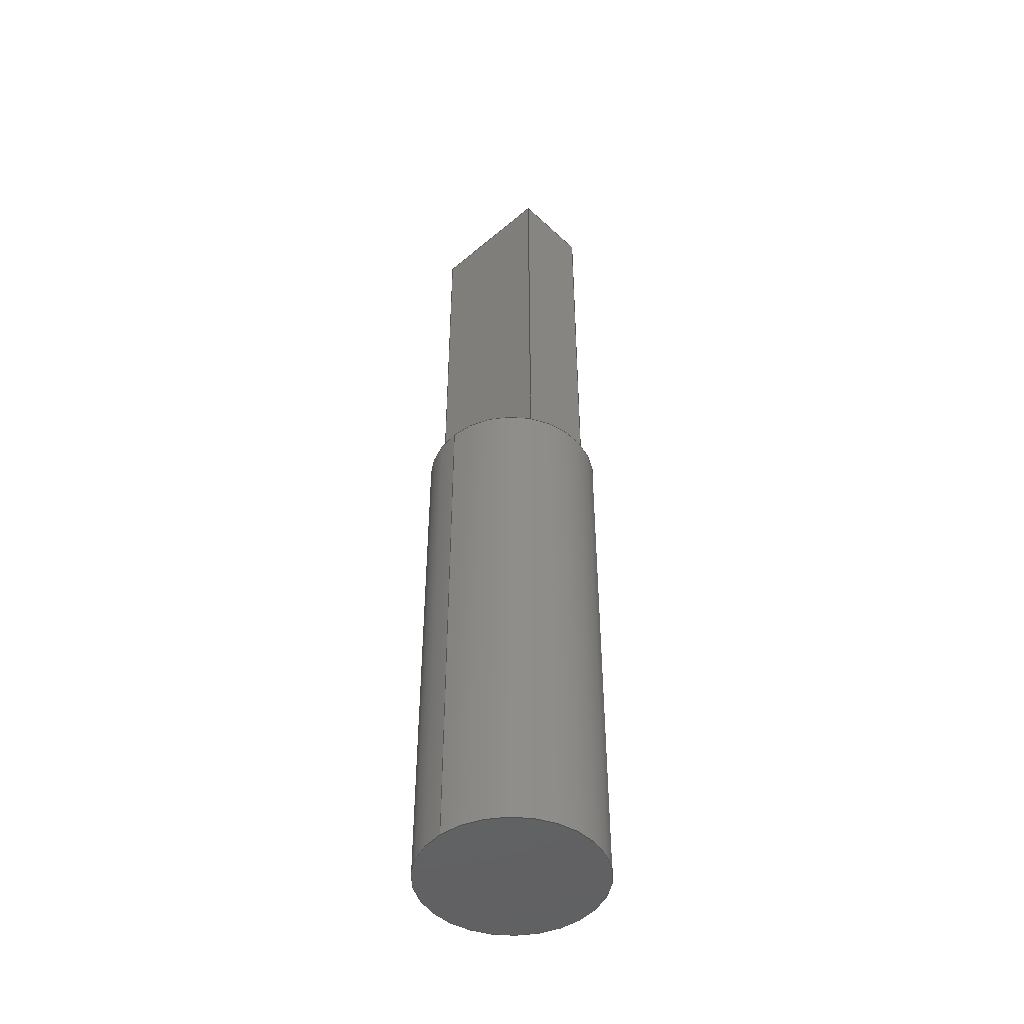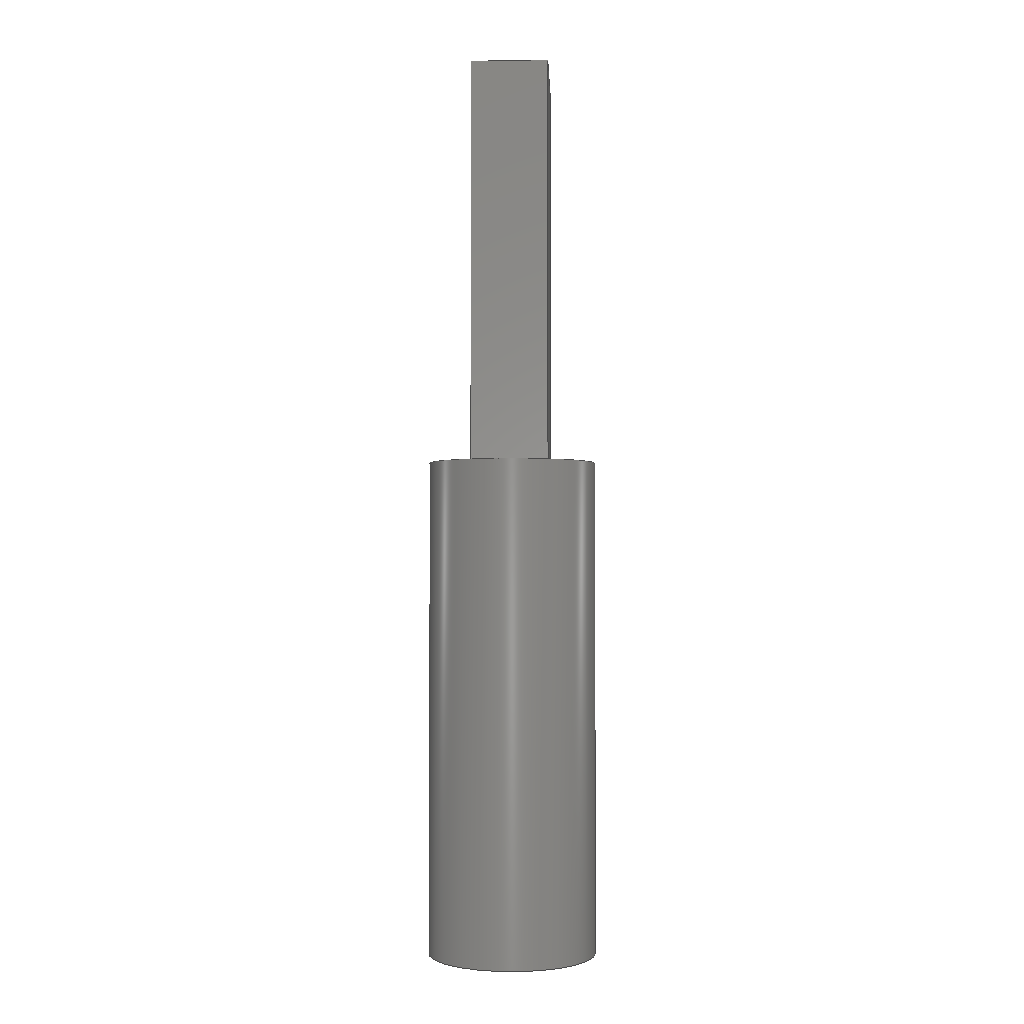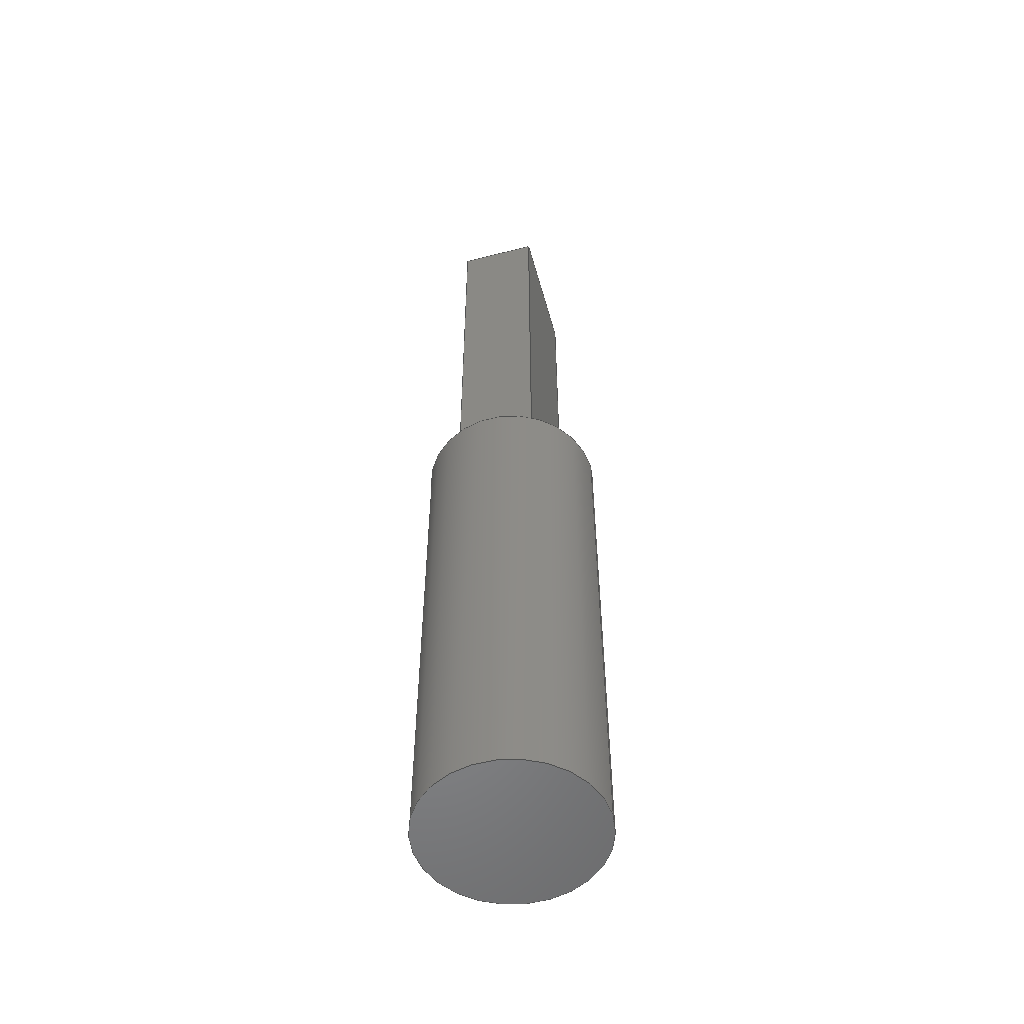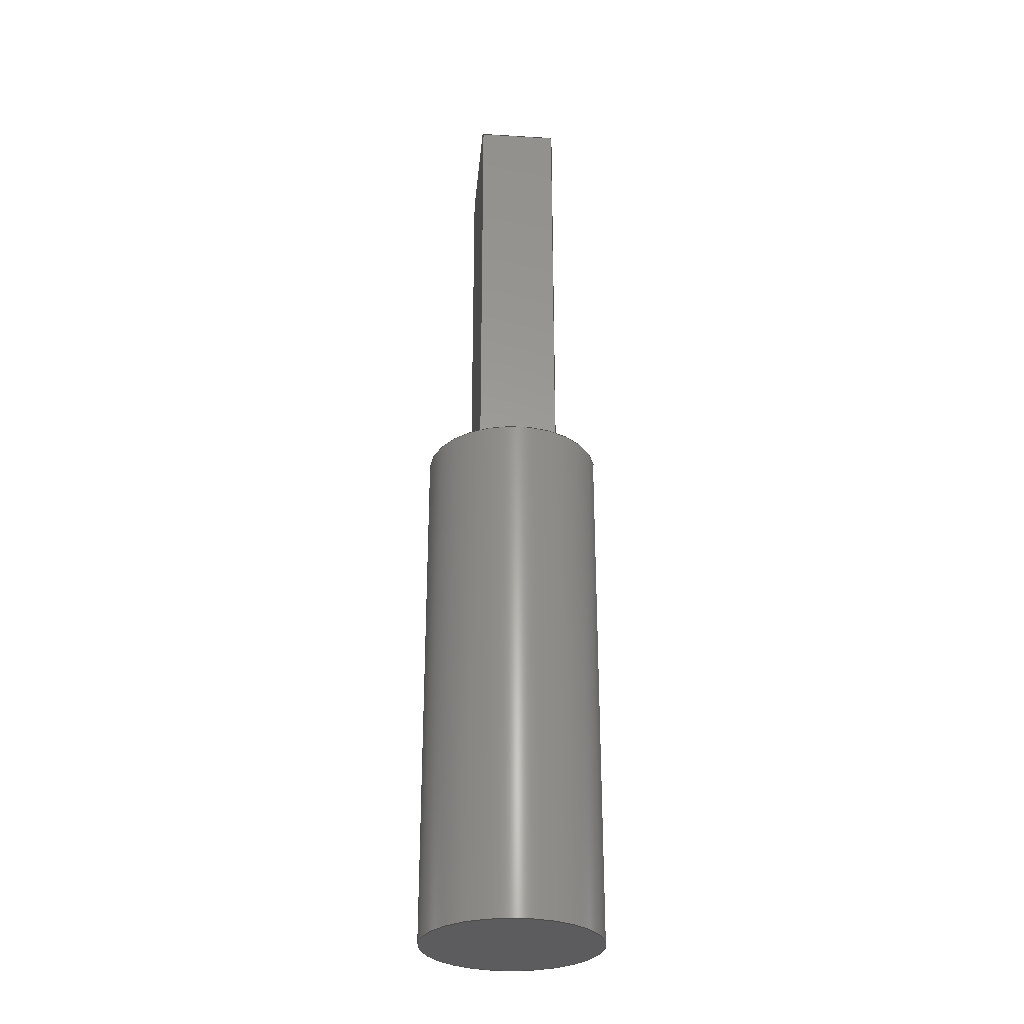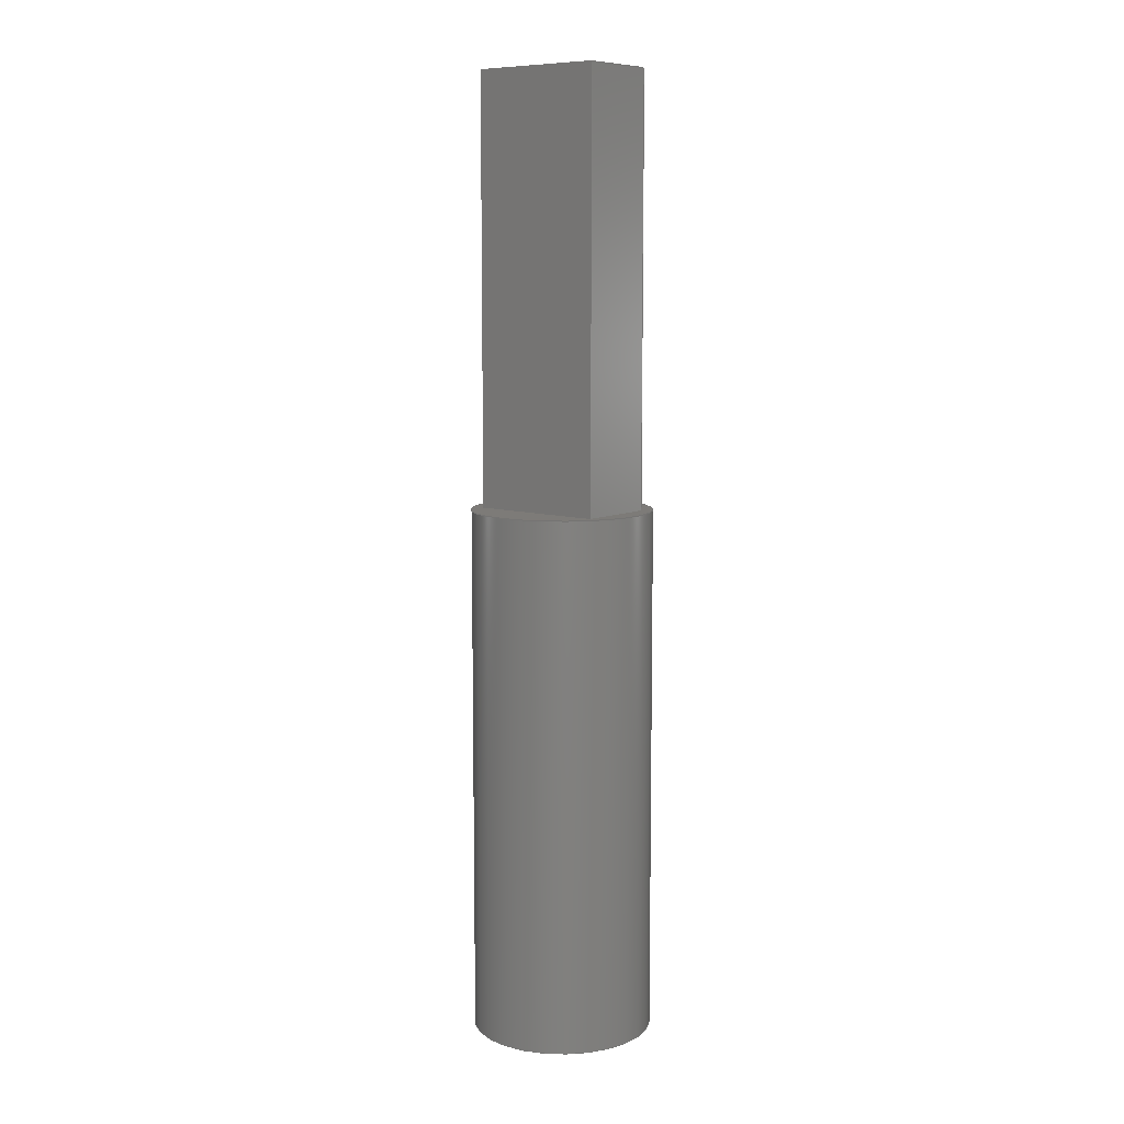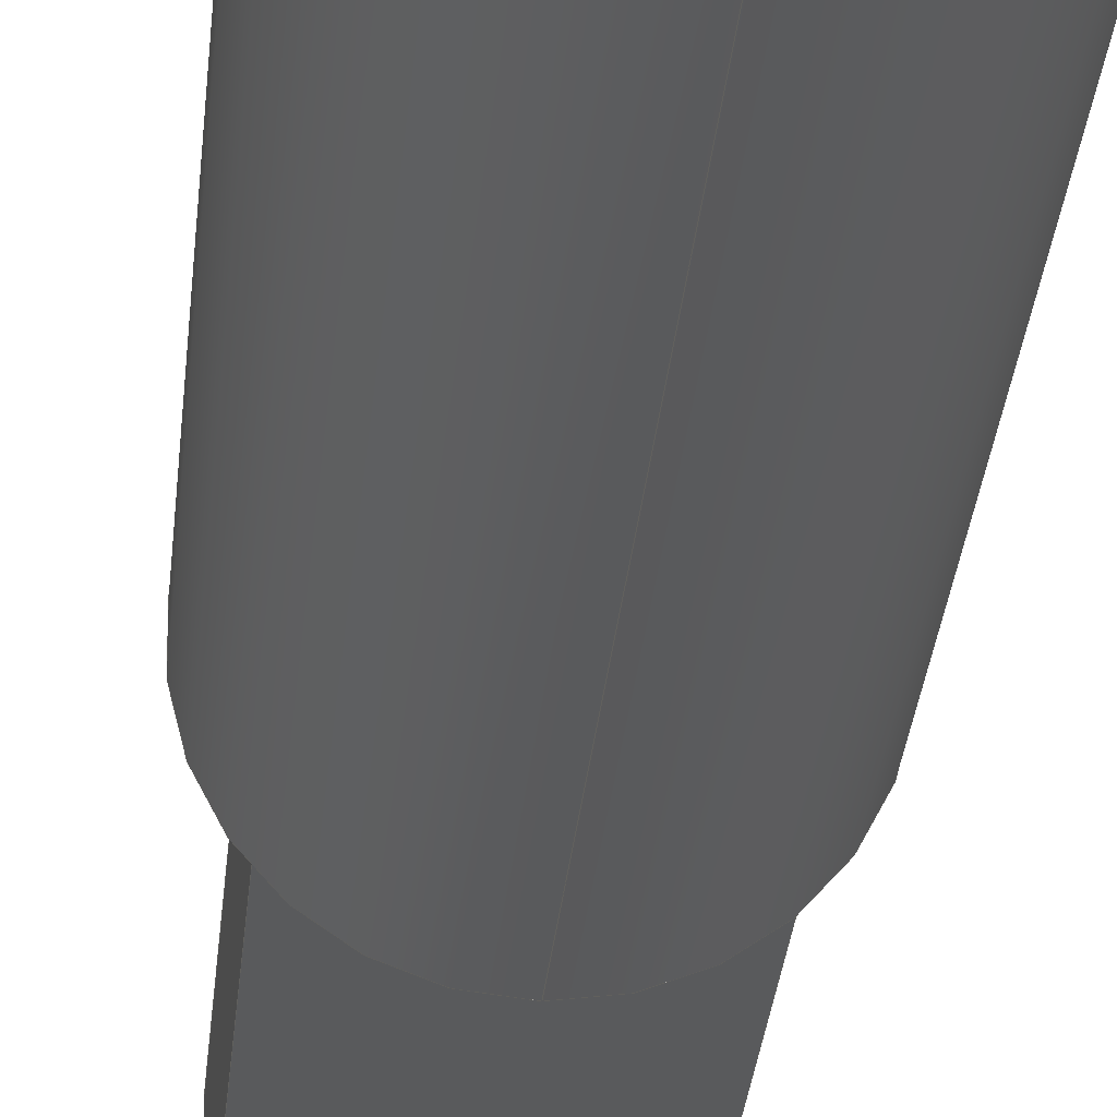
<metadata>
{"format":"step","ext":"step","renderer":"f3d","projection":"perspective","resolution":1024,"background":"white","views":[{"elev":-46.7,"azim":-136.3,"up":"+Y"},{"elev":-1.8,"azim":92.3,"up":"+Y"},{"elev":-54.0,"azim":105.4,"up":"+Y"},{"elev":-29.6,"azim":-95.1,"up":"+Y"},{"elev":9.0,"azim":38.9,"up":"+Y"},{"elev":-24.0,"azim":-4.2,"up":"+Z"}]}
</metadata>
<code>
ISO-10303-21;
DATA;
#1=SHAPE_REPRESENTATION_RELATIONSHIP('','',#128,#2);
#2=ADVANCED_BREP_SHAPE_REPRESENTATION('',(#126),#208);
#3=CIRCLE('',#136,0.00255);
#4=CIRCLE('',#137,0.00255);
#5=CYLINDRICAL_SURFACE('',#135,0.00255);
#6=ORIENTED_EDGE('',*,*,#34,.F.);
#7=ORIENTED_EDGE('',*,*,#35,.F.);
#8=ORIENTED_EDGE('',*,*,#36,.T.);
#9=ORIENTED_EDGE('',*,*,#37,.T.);
#10=ORIENTED_EDGE('',*,*,#38,.F.);
#11=ORIENTED_EDGE('',*,*,#39,.F.);
#12=ORIENTED_EDGE('',*,*,#40,.T.);
#13=ORIENTED_EDGE('',*,*,#35,.T.);
#14=ORIENTED_EDGE('',*,*,#41,.T.);
#15=ORIENTED_EDGE('',*,*,#42,.F.);
#16=ORIENTED_EDGE('',*,*,#43,.F.);
#17=ORIENTED_EDGE('',*,*,#39,.T.);
#18=ORIENTED_EDGE('',*,*,#44,.T.);
#19=ORIENTED_EDGE('',*,*,#37,.F.);
#20=ORIENTED_EDGE('',*,*,#45,.F.);
#21=ORIENTED_EDGE('',*,*,#42,.T.);
#22=ORIENTED_EDGE('',*,*,#34,.T.);
#23=ORIENTED_EDGE('',*,*,#44,.F.);
#24=ORIENTED_EDGE('',*,*,#41,.F.);
#25=ORIENTED_EDGE('',*,*,#38,.T.);
#26=ORIENTED_EDGE('',*,*,#46,.F.);
#27=ORIENTED_EDGE('',*,*,#47,.T.);
#28=ORIENTED_EDGE('',*,*,#46,.T.);
#29=ORIENTED_EDGE('',*,*,#36,.F.);
#30=ORIENTED_EDGE('',*,*,#40,.F.);
#31=ORIENTED_EDGE('',*,*,#43,.T.);
#32=ORIENTED_EDGE('',*,*,#45,.T.);
#33=ORIENTED_EDGE('',*,*,#47,.F.);
#34=EDGE_CURVE('',#48,#49,#58,.T.);
#35=EDGE_CURVE('',#50,#48,#59,.T.);
#36=EDGE_CURVE('',#50,#51,#60,.T.);
#37=EDGE_CURVE('',#51,#49,#61,.T.);
#38=EDGE_CURVE('',#52,#48,#62,.T.);
#39=EDGE_CURVE('',#53,#52,#63,.T.);
#40=EDGE_CURVE('',#53,#50,#64,.T.);
#41=EDGE_CURVE('',#52,#54,#65,.T.);
#42=EDGE_CURVE('',#55,#54,#66,.T.);
#43=EDGE_CURVE('',#53,#55,#67,.T.);
#44=EDGE_CURVE('',#54,#49,#68,.T.);
#45=EDGE_CURVE('',#55,#51,#69,.T.);
#46=EDGE_CURVE('',#56,#56,#3,.T.);
#47=EDGE_CURVE('',#57,#57,#4,.T.);
#48=VERTEX_POINT('',#177);
#49=VERTEX_POINT('',#178);
#50=VERTEX_POINT('',#180);
#51=VERTEX_POINT('',#182);
#52=VERTEX_POINT('',#186);
#53=VERTEX_POINT('',#188);
#54=VERTEX_POINT('',#192);
#55=VERTEX_POINT('',#194);
#56=VERTEX_POINT('',#202);
#57=VERTEX_POINT('',#204);
#58=LINE('',#176,#70);
#59=LINE('',#179,#71);
#60=LINE('',#181,#72);
#61=LINE('',#183,#73);
#62=LINE('',#185,#74);
#63=LINE('',#187,#75);
#64=LINE('',#189,#76);
#65=LINE('',#191,#77);
#66=LINE('',#193,#78);
#67=LINE('',#195,#79);
#68=LINE('',#197,#80);
#69=LINE('',#198,#81);
#70=VECTOR('',#144,1);
#71=VECTOR('',#145,1);
#72=VECTOR('',#146,1);
#73=VECTOR('',#147,1);
#74=VECTOR('',#150,1);
#75=VECTOR('',#151,1);
#76=VECTOR('',#152,1);
#77=VECTOR('',#155,1);
#78=VECTOR('',#156,1);
#79=VECTOR('',#157,1);
#80=VECTOR('',#160,1);
#81=VECTOR('',#161,1);
#82=EDGE_LOOP('',(#6,#7,#8,#9));
#83=EDGE_LOOP('',(#10,#11,#12,#13));
#84=EDGE_LOOP('',(#14,#15,#16,#17));
#85=EDGE_LOOP('',(#18,#19,#20,#21));
#86=EDGE_LOOP('',(#22,#23,#24,#25));
#87=EDGE_LOOP('',(#26));
#88=EDGE_LOOP('',(#27));
#89=EDGE_LOOP('',(#28));
#90=EDGE_LOOP('',(#29,#30,#31,#32));
#91=EDGE_LOOP('',(#33));
#92=FACE_BOUND('',#82,.T.);
#93=FACE_BOUND('',#83,.T.);
#94=FACE_BOUND('',#84,.T.);
#95=FACE_BOUND('',#85,.T.);
#96=FACE_BOUND('',#86,.T.);
#97=FACE_BOUND('',#87,.T.);
#98=FACE_BOUND('',#88,.T.);
#99=FACE_BOUND('',#89,.T.);
#100=FACE_BOUND('',#90,.T.);
#101=FACE_BOUND('',#91,.T.);
#102=PLANE('',#130);
#103=PLANE('',#131);
#104=PLANE('',#132);
#105=PLANE('',#133);
#106=PLANE('',#134);
#107=PLANE('',#138);
#108=PLANE('',#139);
#109=ADVANCED_FACE('',(#92),#102,.T.);
#110=ADVANCED_FACE('',(#93),#103,.T.);
#111=ADVANCED_FACE('',(#94),#104,.F.);
#112=ADVANCED_FACE('',(#95),#105,.F.);
#113=ADVANCED_FACE('',(#96),#106,.F.);
#114=ADVANCED_FACE('',(#97,#98),#5,.T.);
#115=ADVANCED_FACE('',(#99),#107,.T.);
#116=ADVANCED_FACE('',(#100,#101),#108,.F.);
#117=CLOSED_SHELL('',(#109,#110,#111,#112,#113,#114,#115,#116));
#118=STYLED_ITEM('',(#119),#126);
#119=PRESENTATION_STYLE_ASSIGNMENT((#120));
#120=SURFACE_STYLE_USAGE(.BOTH.,#121);
#121=SURFACE_SIDE_STYLE('',(#122));
#122=SURFACE_STYLE_FILL_AREA(#123);
#123=FILL_AREA_STYLE('',(#124));
#124=FILL_AREA_STYLE_COLOUR('',#125);
#125=COLOUR_RGB('',0.2314,0.3804,0.7059);
#126=MANIFOLD_SOLID_BREP('Part 6',#117);
#127=SHAPE_DEFINITION_REPRESENTATION(#213,#128);
#128=SHAPE_REPRESENTATION('Part 6',(#129),#208);
#129=AXIS2_PLACEMENT_3D('',#174,#140,#141);
#130=AXIS2_PLACEMENT_3D('',#175,#142,#143);
#131=AXIS2_PLACEMENT_3D('',#184,#148,#149);
#132=AXIS2_PLACEMENT_3D('',#190,#153,#154);
#133=AXIS2_PLACEMENT_3D('',#196,#158,#159);
#134=AXIS2_PLACEMENT_3D('',#199,#162,#163);
#135=AXIS2_PLACEMENT_3D('',#200,#164,#165);
#136=AXIS2_PLACEMENT_3D('',#201,#166,#167);
#137=AXIS2_PLACEMENT_3D('',#203,#168,#169);
#138=AXIS2_PLACEMENT_3D('',#205,#170,#171);
#139=AXIS2_PLACEMENT_3D('',#206,#172,#173);
#140=DIRECTION('',(0,0,1));
#141=DIRECTION('',(1,0,0));
#142=DIRECTION('',(1,0,0));
#143=DIRECTION('',(0,0,-1));
#144=DIRECTION('',(0,0,-1));
#145=DIRECTION('',(0,1,0));
#146=DIRECTION('',(0,0,-1));
#147=DIRECTION('',(0,1,0));
#148=DIRECTION('',(0,0,1));
#149=DIRECTION('',(1,0,0));
#150=DIRECTION('',(1,0,0));
#151=DIRECTION('',(0,1,0));
#152=DIRECTION('',(1,0,0));
#153=DIRECTION('',(1,0,0));
#154=DIRECTION('',(0,0,-1));
#155=DIRECTION('',(0,0,-1));
#156=DIRECTION('',(0,1,0));
#157=DIRECTION('',(0,0,-1));
#158=DIRECTION('',(0,0,1));
#159=DIRECTION('',(1,0,0));
#160=DIRECTION('',(1,0,0));
#161=DIRECTION('',(1,0,0));
#162=DIRECTION('',(0,-1,0));
#163=DIRECTION('',(1,0,0));
#164=DIRECTION('',(0,1,0));
#165=DIRECTION('',(0,0,1));
#166=DIRECTION('',(0,-1,0));
#167=DIRECTION('',(0,0,-1));
#168=DIRECTION('',(0,-1,0));
#169=DIRECTION('',(0,0,-1));
#170=DIRECTION('',(0,-1,0));
#171=DIRECTION('',(1,0,0));
#172=DIRECTION('',(0,-1,0));
#173=DIRECTION('',(1,0,0));
#174=CARTESIAN_POINT('',(0,0,0));
#175=CARTESIAN_POINT('',(0.0519,-0.053,0.121));
#176=CARTESIAN_POINT('',(0.0519,-0.041,0.121));
#177=CARTESIAN_POINT('',(0.0519,-0.041,0.1221));
#178=CARTESIAN_POINT('',(0.0519,-0.041,0.1198));
#179=CARTESIAN_POINT('',(0.0519,-0.053,0.1221));
#180=CARTESIAN_POINT('',(0.0519,-0.053,0.1221));
#181=CARTESIAN_POINT('',(0.0519,-0.053,0.121));
#182=CARTESIAN_POINT('',(0.0519,-0.053,0.1198));
#183=CARTESIAN_POINT('',(0.0519,-0.053,0.1198));
#184=CARTESIAN_POINT('',(0.05,-0.053,0.1221));
#185=CARTESIAN_POINT('',(0.05,-0.041,0.1221));
#186=CARTESIAN_POINT('',(0.0481,-0.041,0.1221));
#187=CARTESIAN_POINT('',(0.0481,-0.053,0.1221));
#188=CARTESIAN_POINT('',(0.0481,-0.053,0.1221));
#189=CARTESIAN_POINT('',(0.05,-0.053,0.1221));
#190=CARTESIAN_POINT('',(0.0481,-0.053,0.121));
#191=CARTESIAN_POINT('',(0.0481,-0.041,0.121));
#192=CARTESIAN_POINT('',(0.0481,-0.041,0.1198));
#193=CARTESIAN_POINT('',(0.0481,-0.053,0.1198));
#194=CARTESIAN_POINT('',(0.0481,-0.053,0.1198));
#195=CARTESIAN_POINT('',(0.0481,-0.053,0.121));
#196=CARTESIAN_POINT('',(0.05,-0.053,0.1198));
#197=CARTESIAN_POINT('',(0.05,-0.041,0.1198));
#198=CARTESIAN_POINT('',(0.05,-0.053,0.1198));
#199=CARTESIAN_POINT('',(0.05,-0.041,0.121));
#200=CARTESIAN_POINT('',(0.05,-0.068,0.121));
#201=CARTESIAN_POINT('',(0.05,-0.068,0.121));
#202=CARTESIAN_POINT('',(0.05,-0.068,0.1184));
#203=CARTESIAN_POINT('',(0.05,-0.053,0.121));
#204=CARTESIAN_POINT('',(0.05,-0.053,0.1184));
#205=CARTESIAN_POINT('',(0.05,-0.068,0.121));
#206=CARTESIAN_POINT('',(0.05,-0.053,0.121));
#207=MECHANICAL_DESIGN_GEOMETRIC_PRESENTATION_REPRESENTATION('',(#118),
#208);
#208=(
GEOMETRIC_REPRESENTATION_CONTEXT(3)
GLOBAL_UNCERTAINTY_ASSIGNED_CONTEXT((#209))
GLOBAL_UNIT_ASSIGNED_CONTEXT((#212,#211,#210))
REPRESENTATION_CONTEXT('Part 6','TOP_LEVEL_ASSEMBLY_PART')
);
#209=UNCERTAINTY_MEASURE_WITH_UNIT(LENGTH_MEASURE(5e-06),#212,
'DISTANCE_ACCURACY_VALUE','Maximum Tolerance applied to model');
#210=(
NAMED_UNIT(*)
SI_UNIT($,.STERADIAN.)
SOLID_ANGLE_UNIT()
);
#211=(
NAMED_UNIT(*)
PLANE_ANGLE_UNIT()
SI_UNIT($,.RADIAN.)
);
#212=(
LENGTH_UNIT()
NAMED_UNIT(*)
SI_UNIT($,.METRE.)
);
#213=PRODUCT_DEFINITION_SHAPE('','',#214);
#214=PRODUCT_DEFINITION('','',#216,#215);
#215=PRODUCT_DEFINITION_CONTEXT('',#222,'design');
#216=PRODUCT_DEFINITION_FORMATION_WITH_SPECIFIED_SOURCE('','',#218,
 .NOT_KNOWN.);
#217=PRODUCT_RELATED_PRODUCT_CATEGORY('','',(#218));
#218=PRODUCT('Part 6','Part 6','Part 6',(#220));
#219=PRODUCT_CATEGORY('','');
#220=PRODUCT_CONTEXT('',#222,'mechanical');
#221=APPLICATION_PROTOCOL_DEFINITION('international standard',
'ap242_managed_model_based_3d_engineering',2011,#222);
#222=APPLICATION_CONTEXT('managed model based 3d engineering');
ENDSEC;
END-ISO-10303-21;

</code>
